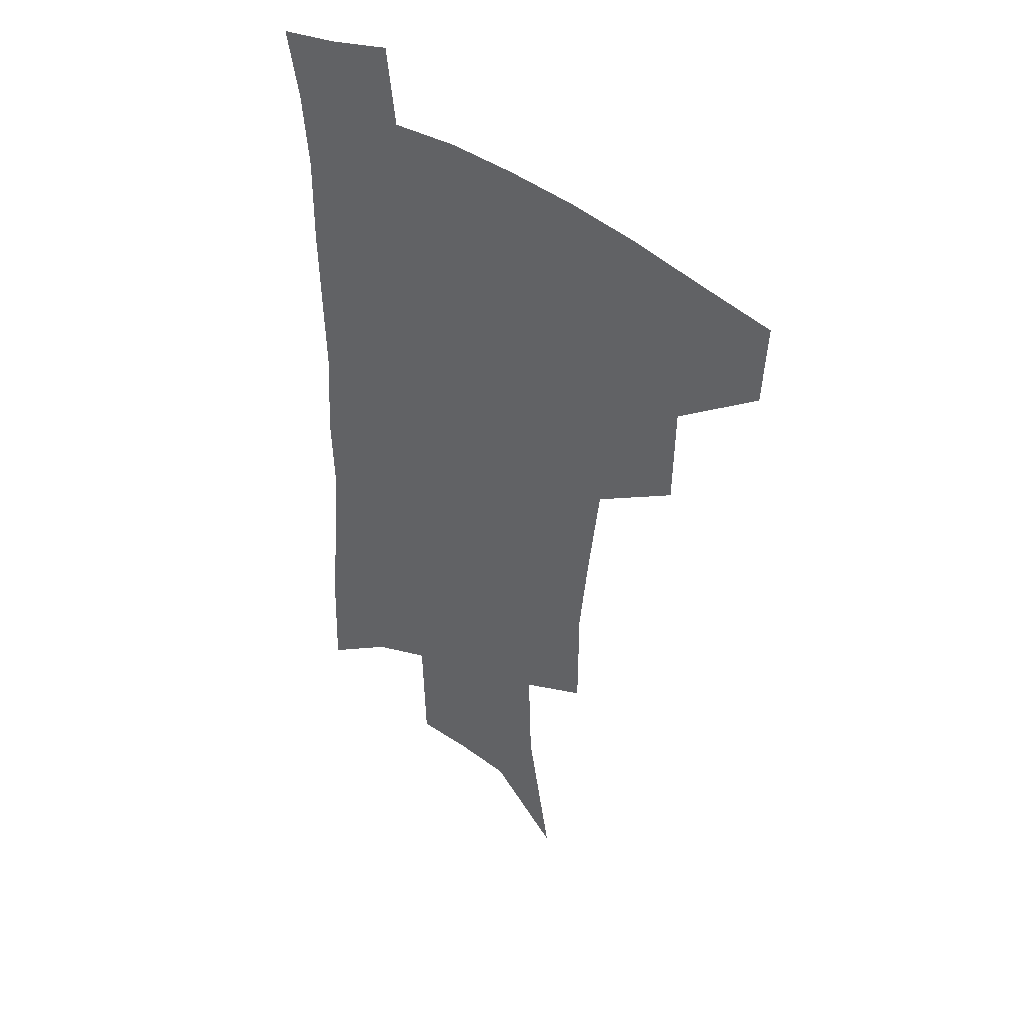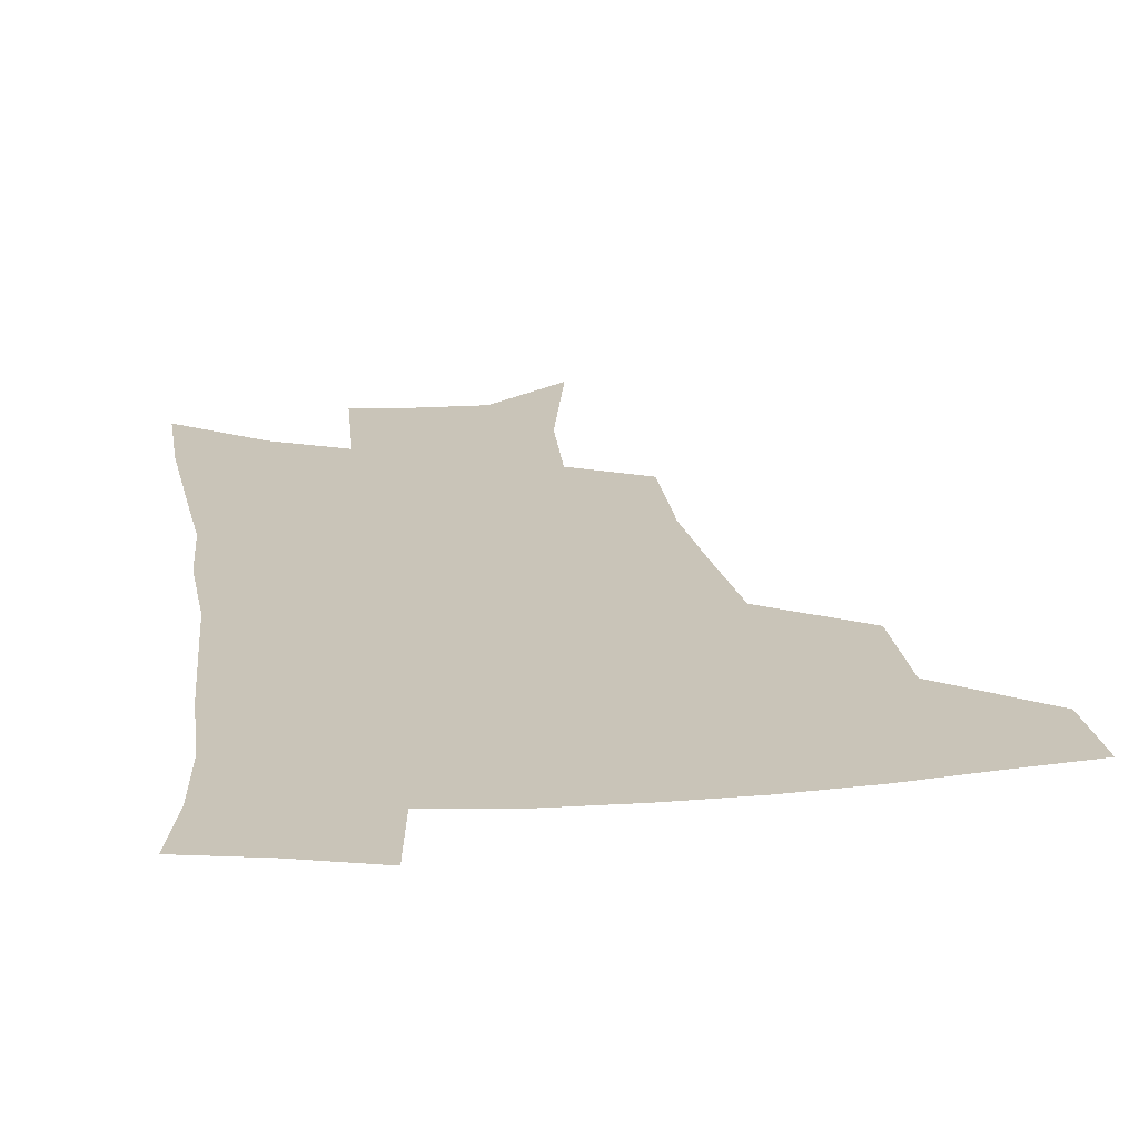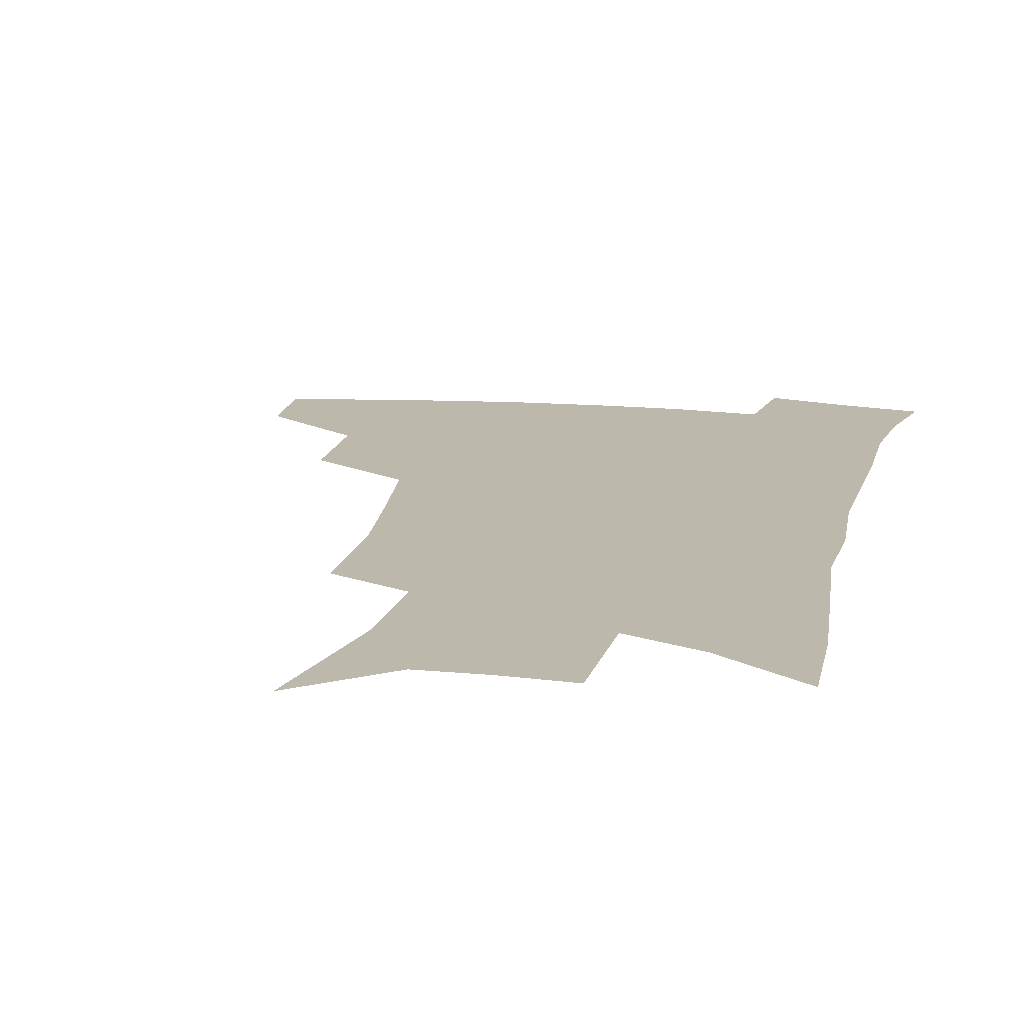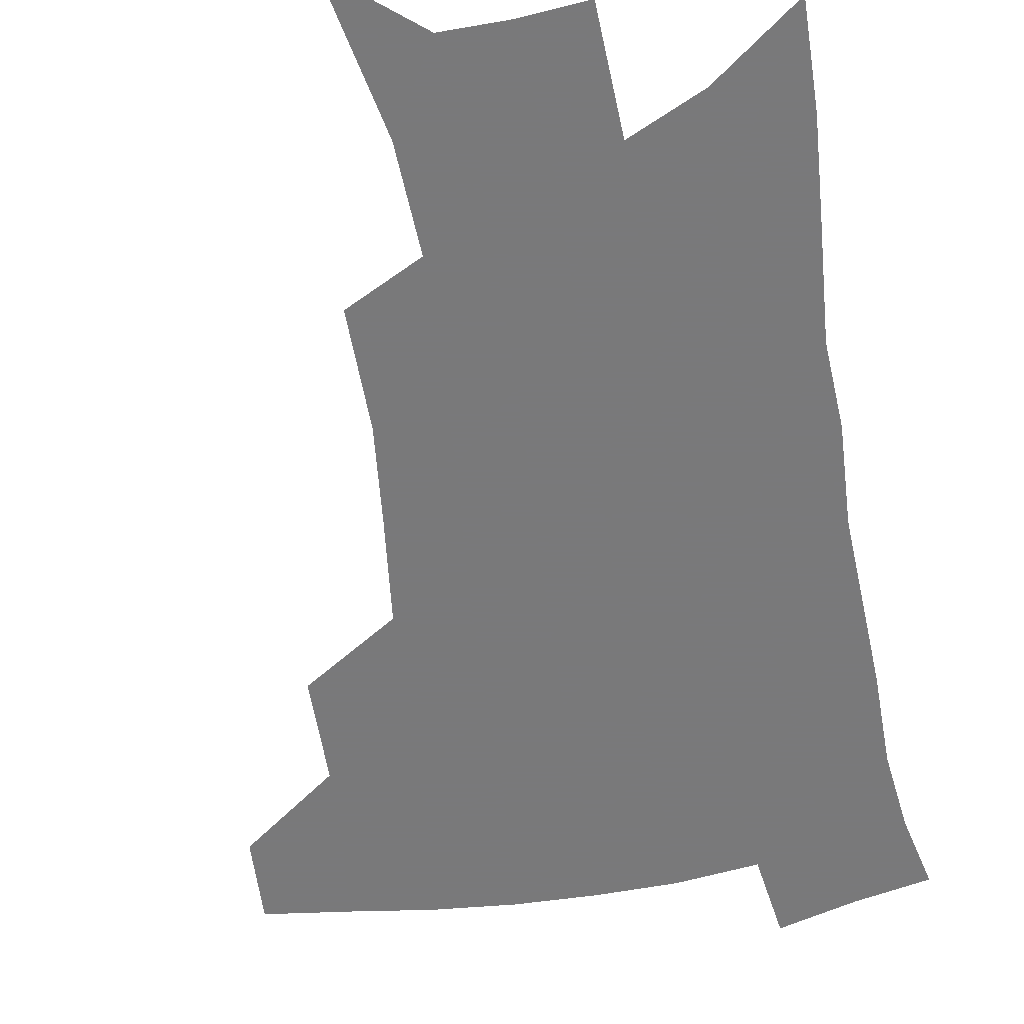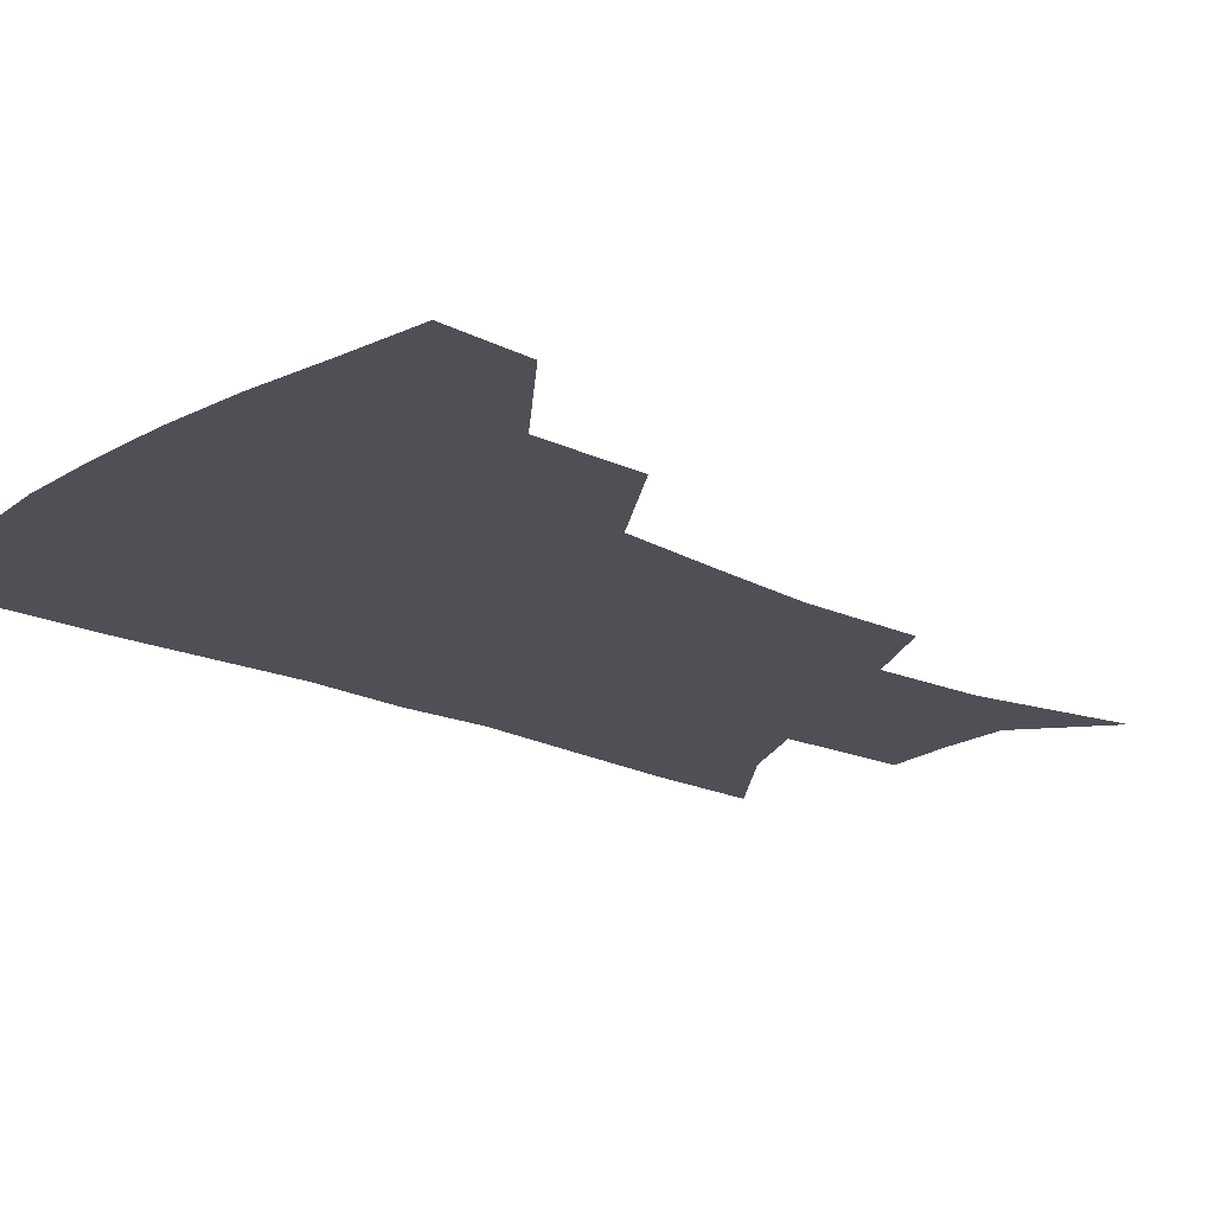
<metadata>
{"format":"obj","ext":"obj","renderer":"f3d","projection":"perspective","resolution":1024,"background":"white","views":[{"elev":41.4,"azim":-138.0,"up":"+Y"},{"elev":20.1,"azim":172.9,"up":"+Z"},{"elev":14.7,"azim":12.1,"up":"+Z"},{"elev":-57.8,"azim":10.4,"up":"+Z"},{"elev":-19.4,"azim":-130.7,"up":"+Z"}]}
</metadata>
<code>
v 489.4 443.1 0
v 487.7 473 0
v 523.6 381.1 0
v 522.8 418.2 0
v 520.6 448.6 0
v 516.7 477.1 0
v 564.7 248.4 0
v 564.6 290 0
v 560.9 323.5 0
v 556.4 360 0
v 553.6 394.9 0
v 551.6 425 0
v 549.8 452.8 0
v 545.1 481.5 0
v 579.9 143 0
v 590.1 197.4 0
v 591.4 235 0
v 589 270.4 0
v 587.5 307.4 0
v 584 337.4 0
v 581.2 370.4 0
v 579.8 402 0
v 578.7 430 0
v 576.7 455.7 0
v 573.3 484.3 0
v 608.3 167.1 0
v 612.9 211.2 0
v 612 244.3 0
v 610.8 282.8 0
v 608.9 314.3 0
v 606.7 345.3 0
v 605.1 376.1 0
v 604.2 404.4 0
v 603.8 431.2 0
v 603.6 457.1 0
v 601.6 485.2 0
v 631.1 167.1 0
v 634 216.5 0
v 633.1 251 0
v 631.7 284 0
v 630.2 316.8 0
v 629.1 345.5 0
v 628 378.2 0
v 628.1 405.7 0
v 628.8 432 0
v 630 457.2 0
v 629.3 484.9 0
v 654.2 165.3 0
v 655.6 209.1 0
v 654.6 247.3 0
v 652.8 283.6 0
v 651.8 314.7 0
v 651.7 343.2 0
v 650.8 375.5 0
v 651.7 402.6 0
v 653 430.1 0
v 654.9 456.4 0
v 657.7 481.7 0
v 661.7 511.4 0
v 681.6 197.2 0
v 678.4 237.7 0
v 676 274.2 0
v 674.7 306.9 0
v 674.6 337.3 0
v 675 367.4 0
v 675 398.2 0
v 677.3 425.2 0
v 679.2 453.1 0
v 683.3 477.6 0
v 688.4 504.1 0
v 712 174.6 0
v 711 210.8 0
v 707.9 248.7 0
v 704.7 285.3 0
v 706 315 0
v 703.9 349.8 0
v 705 380.8 0
v 706.1 411.8 0
v 706 444.7 0
v 709 473 0
v 714.6 498.9 0
f 4 5 1
f 1 5 2
f 5 6 2
f 10 11 3
f 3 11 4
f 11 12 4
f 4 12 5
f 12 13 5
f 5 13 6
f 13 14 6
f 17 18 7
f 7 18 8
f 18 19 8
f 8 19 9
f 19 20 9
f 9 20 10
f 20 21 10
f 10 21 11
f 21 22 11
f 11 22 12
f 22 23 12
f 12 23 13
f 23 24 13
f 13 24 14
f 24 25 14
f 15 26 16
f 26 27 16
f 16 27 17
f 27 28 17
f 17 28 18
f 28 29 18
f 18 29 19
f 29 30 19
f 19 30 20
f 30 31 20
f 20 31 21
f 31 32 21
f 21 32 22
f 32 33 22
f 22 33 23
f 33 34 23
f 23 34 24
f 34 35 24
f 24 35 25
f 35 36 25
f 26 37 27
f 37 38 27
f 27 38 28
f 38 39 28
f 28 39 29
f 39 40 29
f 29 40 30
f 40 41 30
f 30 41 31
f 41 42 31
f 31 42 32
f 42 43 32
f 32 43 33
f 43 44 33
f 33 44 34
f 44 45 34
f 34 45 35
f 45 46 35
f 35 46 36
f 46 47 36
f 37 48 38
f 48 49 38
f 38 49 39
f 49 50 39
f 39 50 40
f 50 51 40
f 40 51 41
f 51 52 41
f 41 52 42
f 52 53 42
f 42 53 43
f 53 54 43
f 43 54 44
f 54 55 44
f 44 55 45
f 55 56 45
f 45 56 46
f 56 57 46
f 46 57 47
f 57 58 47
f 49 60 50
f 60 61 50
f 50 61 51
f 61 62 51
f 51 62 52
f 62 63 52
f 52 63 53
f 63 64 53
f 53 64 54
f 64 65 54
f 54 65 55
f 65 66 55
f 55 66 56
f 66 67 56
f 56 67 57
f 67 68 57
f 57 68 58
f 68 69 58
f 58 69 59
f 69 70 59
f 60 71 61
f 71 72 61
f 61 72 62
f 72 73 62
f 62 73 63
f 73 74 63
f 63 74 64
f 74 75 64
f 64 75 65
f 75 76 65
f 65 76 66
f 76 77 66
f 66 77 67
f 77 78 67
f 67 78 68
f 78 79 68
f 68 79 69
f 79 80 69
f 69 80 70
f 80 81 70

</code>
